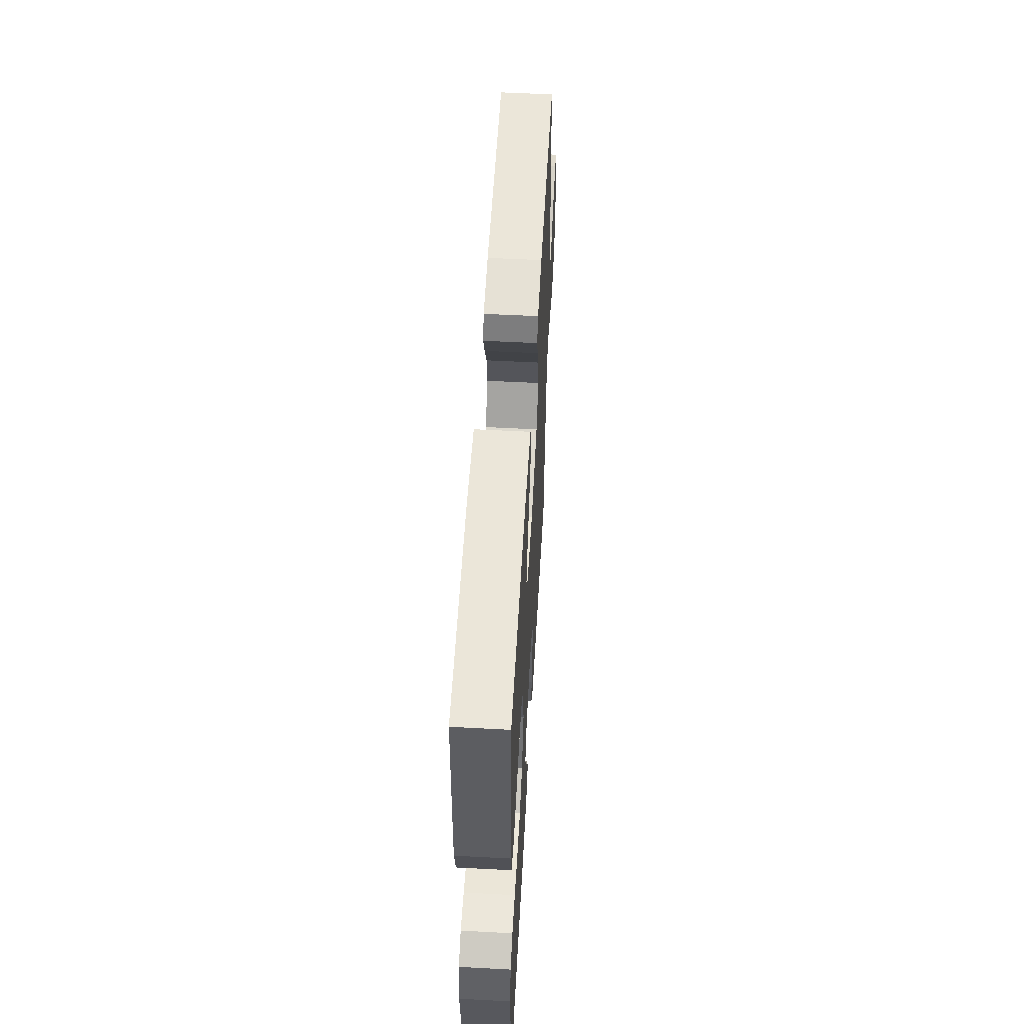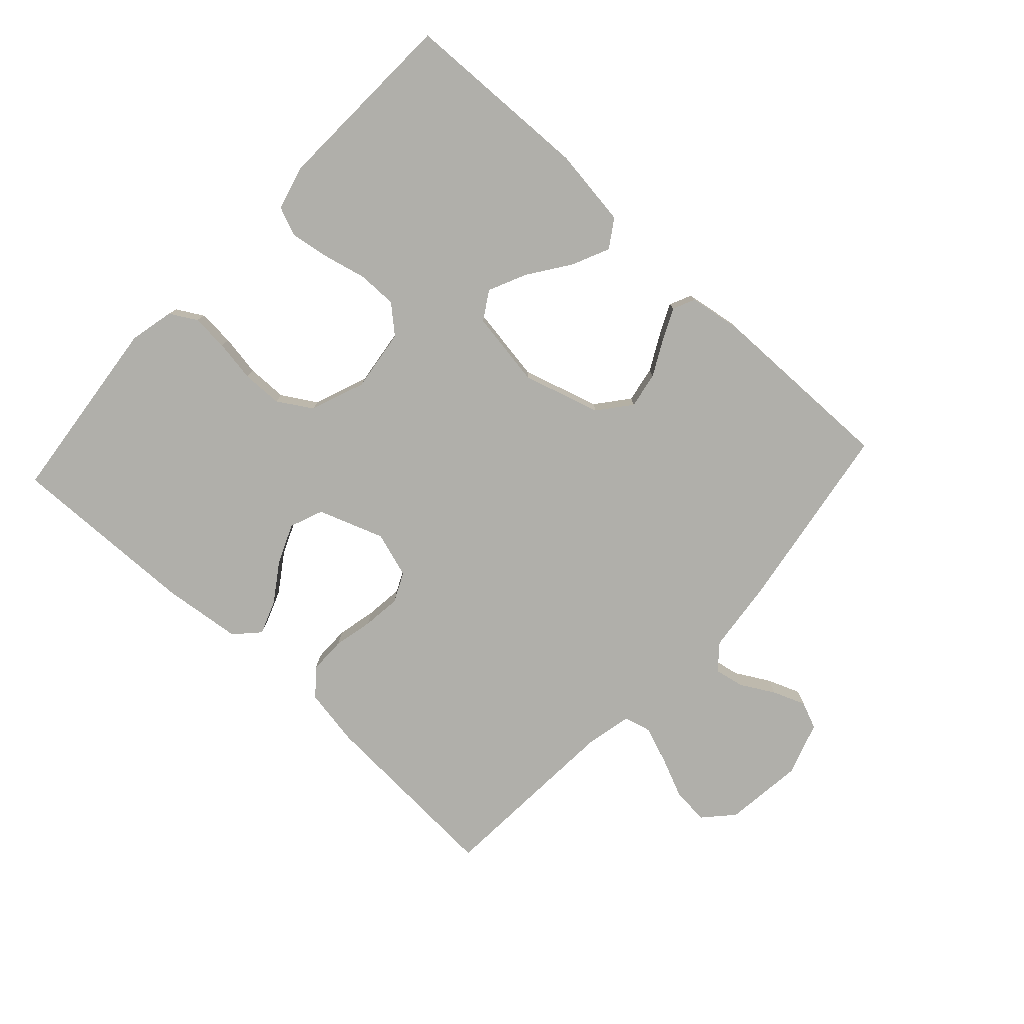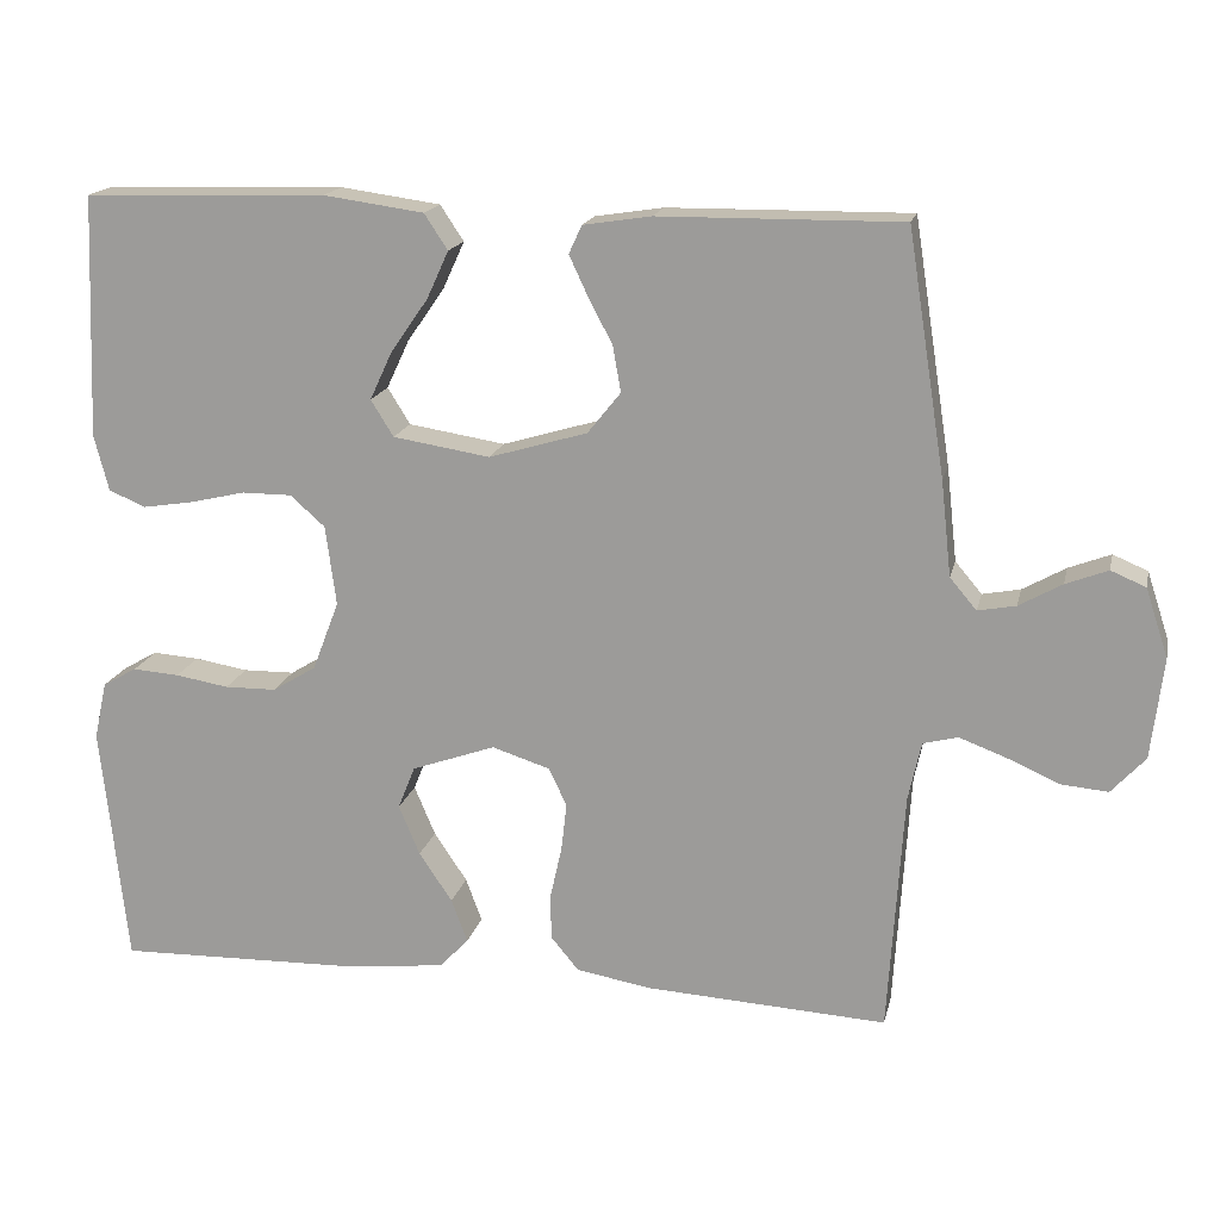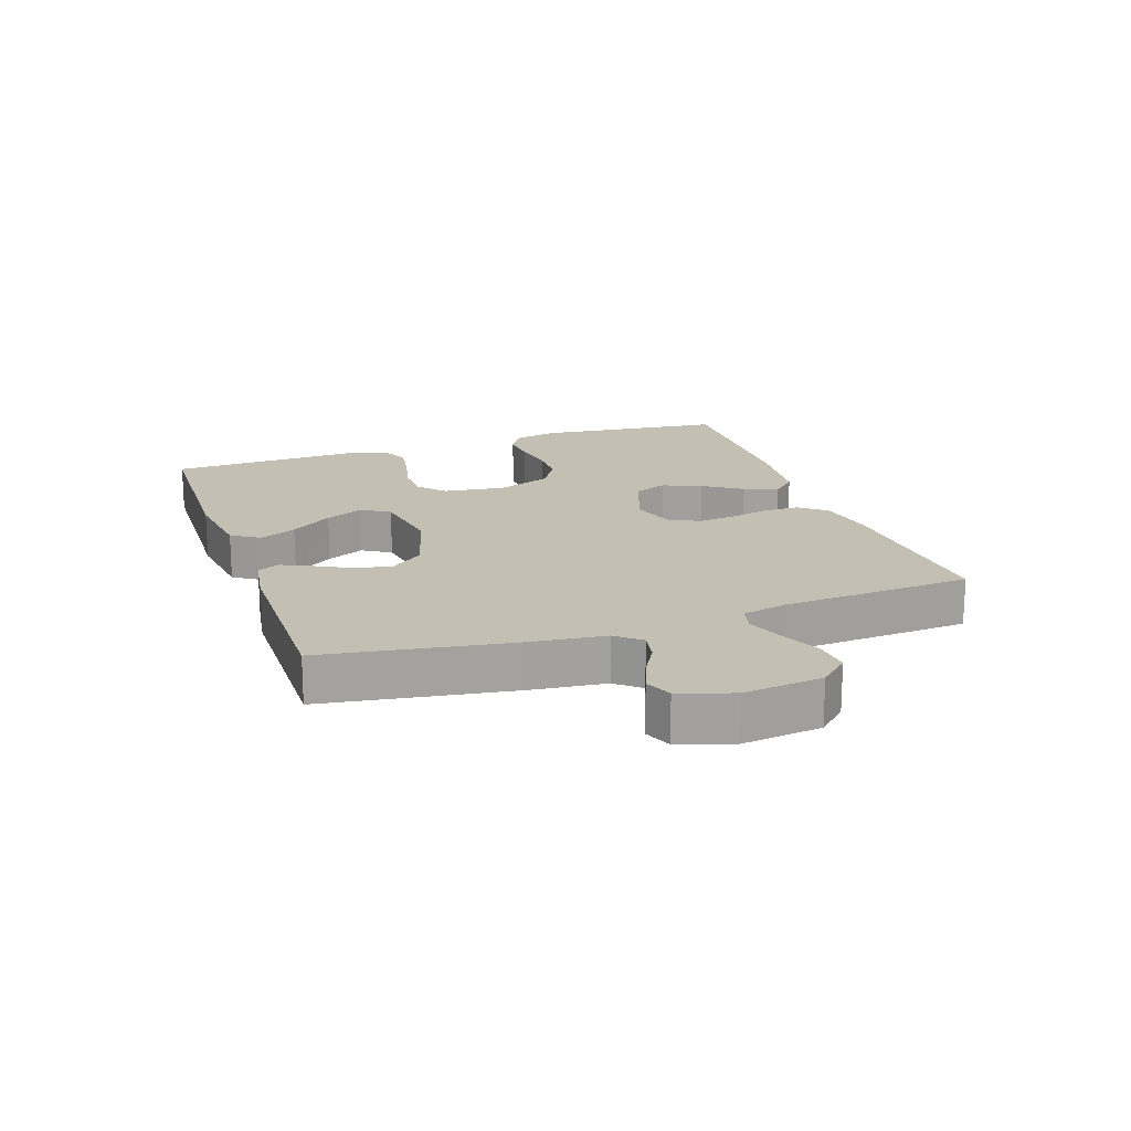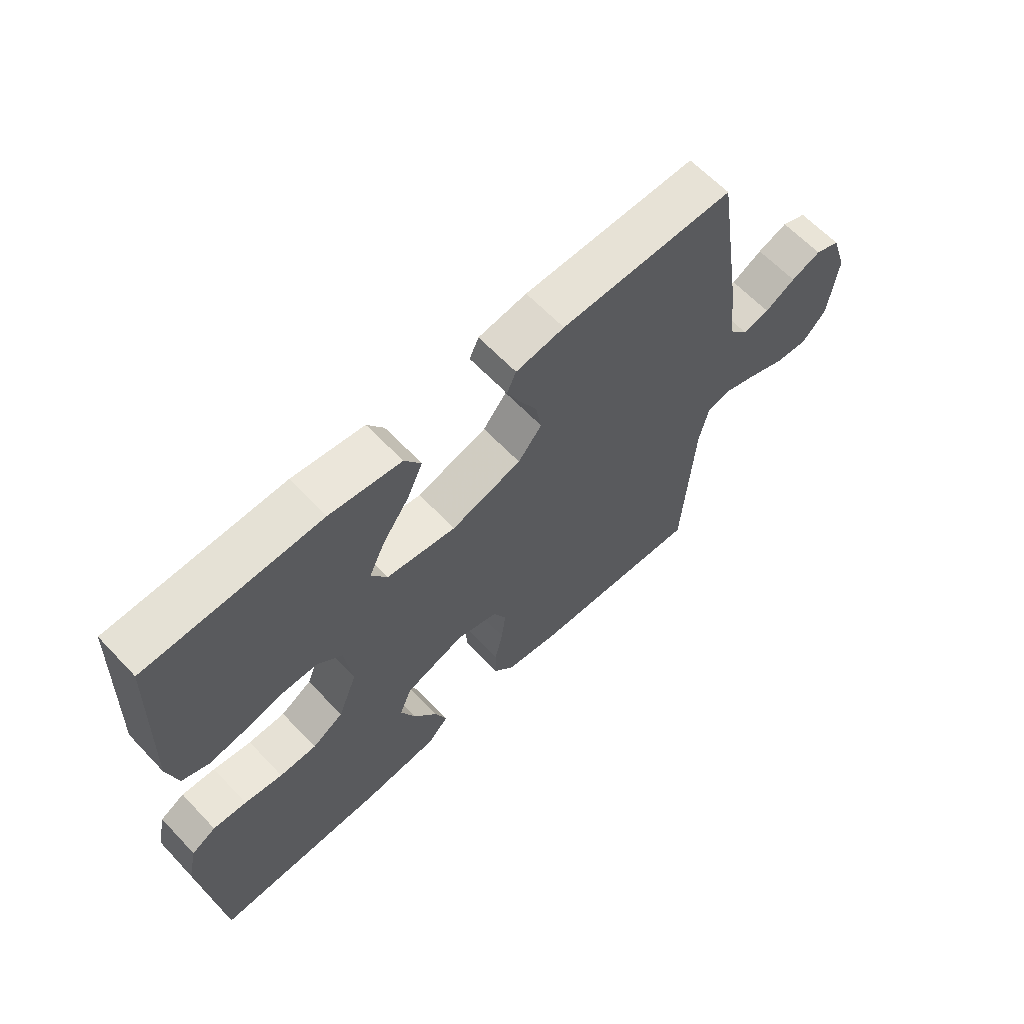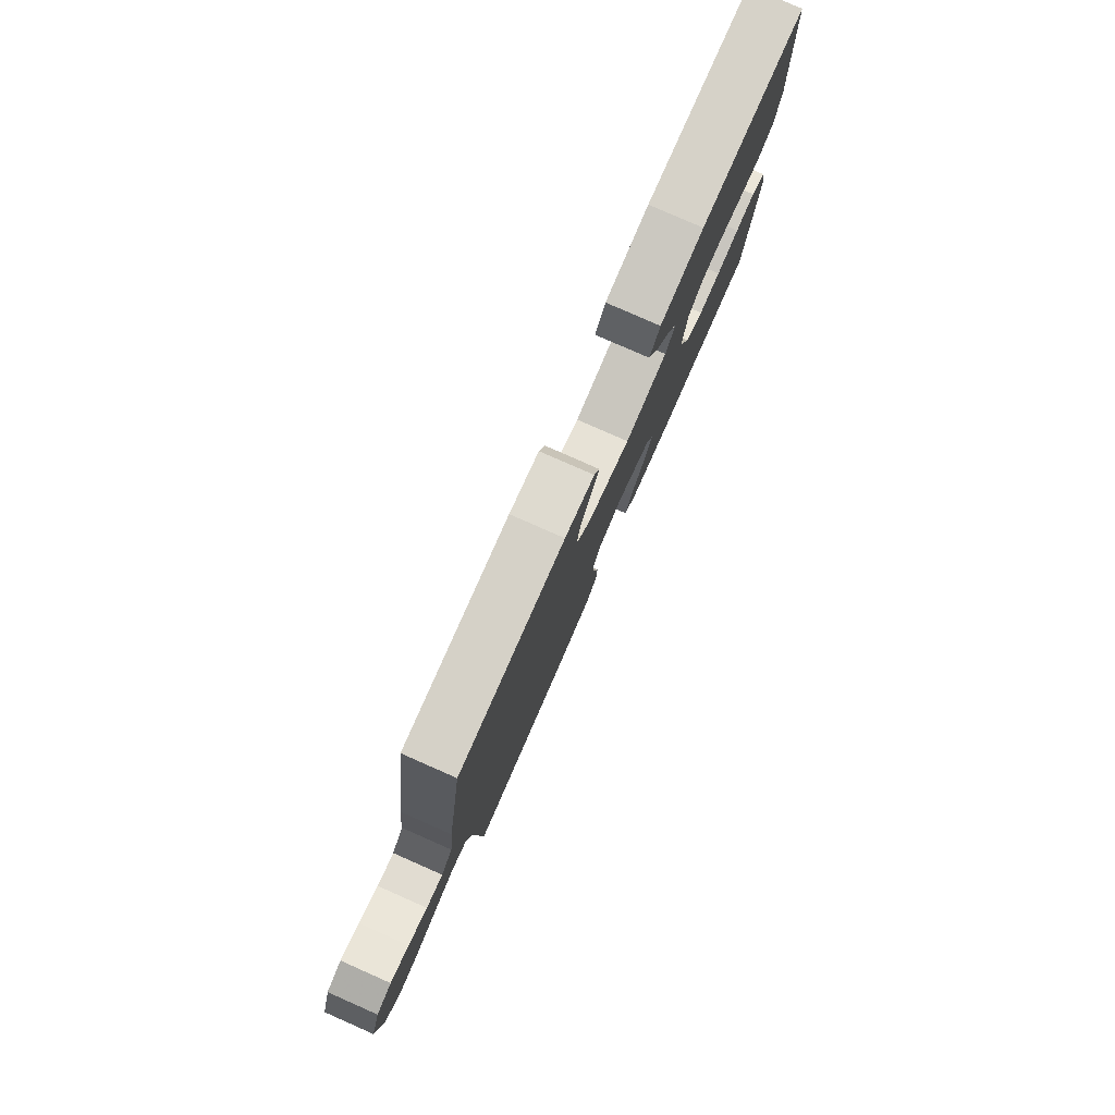
<metadata>
{"format":"obj","ext":"obj","renderer":"f3d","projection":"perspective","resolution":1024,"background":"white","views":[{"elev":55.1,"azim":-86.8,"up":"+Z"},{"elev":-78.0,"azim":-42.6,"up":"+Y"},{"elev":17.0,"azim":12.5,"up":"+Z"},{"elev":17.9,"azim":71.0,"up":"+Y"},{"elev":63.2,"azim":-43.4,"up":"+Z"},{"elev":79.7,"azim":113.8,"up":"+Z"}]}
</metadata>
<code>
v -0.5 0.07 0.5
v -0.2 0.07 0.509
v -0.076 0.07 0.492
v -0.047 0.07 0.448
v -0.074 0.07 0.389
v -0.12 0.07 0.323
v -0.148 0.07 0.263
v -0.12 0.07 0.218
v 0 0.07 0.199
v 0.122 0.07 0.235
v 0.163 0.07 0.286
v 0.153 0.07 0.343
v 0.123 0.07 0.4
v 0.1 0.07 0.449
v 0.116 0.07 0.484
v 0.2 0.07 0.497
v 0.5 0.07 0.5
v 0.547 0.07 0.2
v 0.56 0.07 0.083
v 0.593 0.07 0.044
v 0.64 0.07 0.053
v 0.693 0.07 0.083
v 0.745 0.07 0.103
v 0.788 0.07 0.085
v 0.816 0.07 0
v 0.801 0.07 -0.125
v 0.759 0.07 -0.171
v 0.701 0.07 -0.166
v 0.637 0.07 -0.138
v 0.578 0.07 -0.116
v 0.535 0.07 -0.127
v 0.519 0.07 -0.2
v 0.5 0.07 -0.5
v 0.2 0.07 -0.483
v 0.108 0.07 -0.467
v 0.073 0.07 -0.425
v 0.073 0.07 -0.367
v 0.087 0.07 -0.304
v 0.094 0.07 -0.244
v 0.072 0.07 -0.197
v 0 0.07 -0.174
v -0.104 0.07 -0.211
v -0.125 0.07 -0.264
v -0.099 0.07 -0.326
v -0.058 0.07 -0.387
v -0.038 0.07 -0.441
v -0.074 0.07 -0.479
v -0.2 0.07 -0.493
v -0.5 0.07 -0.5
v -0.532 0.07 -0.2
v -0.516 0.07 -0.129
v -0.474 0.07 -0.105
v -0.416 0.07 -0.109
v -0.35 0.07 -0.12
v -0.286 0.07 -0.119
v -0.232 0.07 -0.086
v -0.199 0.07 0
v -0.212 0.07 0.099
v -0.255 0.07 0.137
v -0.317 0.07 0.137
v -0.385 0.07 0.121
v -0.448 0.07 0.111
v -0.494 0.07 0.13
v -0.512 0.07 0.2
v -0.5 0 0.5
v -0.2 0 0.509
v -0.076 0 0.492
v -0.047 0 0.448
v -0.074 0 0.389
v -0.12 0 0.323
v -0.148 0 0.263
v -0.12 0 0.218
v 0 0 0.199
v 0.122 0 0.235
v 0.163 0 0.286
v 0.153 0 0.343
v 0.123 0 0.4
v 0.1 0 0.449
v 0.116 0 0.484
v 0.2 0 0.497
v 0.5 0 0.5
v 0.547 0 0.2
v 0.56 0 0.083
v 0.593 0 0.044
v 0.64 0 0.053
v 0.693 0 0.083
v 0.745 0 0.103
v 0.788 0 0.085
v 0.816 0 0
v 0.801 0 -0.125
v 0.759 0 -0.171
v 0.701 0 -0.166
v 0.637 0 -0.138
v 0.578 0 -0.116
v 0.535 0 -0.127
v 0.519 0 -0.2
v 0.5 0 -0.5
v 0.2 0 -0.483
v 0.108 0 -0.467
v 0.073 0 -0.425
v 0.073 0 -0.367
v 0.087 0 -0.304
v 0.094 0 -0.244
v 0.072 0 -0.197
v 0 0 -0.174
v -0.104 0 -0.211
v -0.125 0 -0.264
v -0.099 0 -0.326
v -0.058 0 -0.387
v -0.038 0 -0.441
v -0.074 0 -0.479
v -0.2 0 -0.493
v -0.5 0 -0.5
v -0.532 0 -0.2
v -0.516 0 -0.129
v -0.474 0 -0.105
v -0.416 0 -0.109
v -0.35 0 -0.12
v -0.286 0 -0.119
v -0.232 0 -0.086
v -0.199 0 0
v -0.212 0 0.099
v -0.255 0 0.137
v -0.317 0 0.137
v -0.385 0 0.121
v -0.448 0 0.111
v -0.494 0 0.13
v -0.512 0 0.2
f 60 61 62 63
f 60 63 64 1
f 51 52 53 54
f 51 54 55
f 50 51 55
f 49 50 55
f 48 49 55 56
f 44 45 46 47
f 43 44 47 48
f 35 36 37 38
f 35 38 39
f 32 33 34 35
f 31 32 35 39
f 26 27 28 29
f 26 29 30
f 25 26 30
f 24 25 30 31
f 21 22 23 24
f 16 17 18 19
f 16 19 20
f 15 16 20
f 12 13 14 15
f 12 15 20
f 11 12 20
f 10 11 20
f 9 10 20
f 8 9 20
f 3 4 5 6
f 3 6 7
f 2 3 7
f 59 60 1 2
f 58 59 2 7
f 57 58 7 8
f 43 48 56 57
f 42 43 57 8
f 41 42 8 20
f 40 41 20 21
f 31 39 40
f 21 24 31 40
f 127 126 125 124
f 65 128 127 124
f 118 117 116 115
f 119 118 115
f 119 115 114
f 119 114 113
f 120 119 113 112
f 111 110 109 108
f 112 111 108 107
f 102 101 100 99
f 103 102 99
f 99 98 97 96
f 103 99 96 95
f 93 92 91 90
f 94 93 90
f 94 90 89
f 95 94 89 88
f 88 87 86 85
f 83 82 81 80
f 84 83 80
f 84 80 79
f 79 78 77 76
f 84 79 76
f 84 76 75
f 84 75 74
f 84 74 73
f 84 73 72
f 70 69 68 67
f 71 70 67
f 71 67 66
f 66 65 124 123
f 71 66 123 122
f 72 71 122 121
f 121 120 112 107
f 72 121 107 106
f 84 72 106 105
f 85 84 105 104
f 104 103 95
f 104 95 88 85
f 1 65 66 2
f 2 66 67 3
f 3 67 68 4
f 4 68 69 5
f 5 69 70 6
f 6 70 71 7
f 7 71 72 8
f 8 72 73 9
f 9 73 74 10
f 10 74 75 11
f 11 75 76 12
f 12 76 77 13
f 13 77 78 14
f 14 78 79 15
f 15 79 80 16
f 16 80 81 17
f 17 81 82 18
f 18 82 83 19
f 19 83 84 20
f 20 84 85 21
f 21 85 86 22
f 22 86 87 23
f 23 87 88 24
f 24 88 89 25
f 25 89 90 26
f 26 90 91 27
f 27 91 92 28
f 28 92 93 29
f 29 93 94 30
f 30 94 95 31
f 31 95 96 32
f 32 96 97 33
f 33 97 98 34
f 34 98 99 35
f 35 99 100 36
f 36 100 101 37
f 37 101 102 38
f 38 102 103 39
f 39 103 104 40
f 40 104 105 41
f 41 105 106 42
f 42 106 107 43
f 43 107 108 44
f 44 108 109 45
f 45 109 110 46
f 46 110 111 47
f 47 111 112 48
f 48 112 113 49
f 49 113 114 50
f 50 114 115 51
f 51 115 116 52
f 52 116 117 53
f 53 117 118 54
f 54 118 119 55
f 55 119 120 56
f 56 120 121 57
f 57 121 122 58
f 58 122 123 59
f 59 123 124 60
f 60 124 125 61
f 61 125 126 62
f 62 126 127 63
f 63 127 128 64
f 64 128 65 1

</code>
